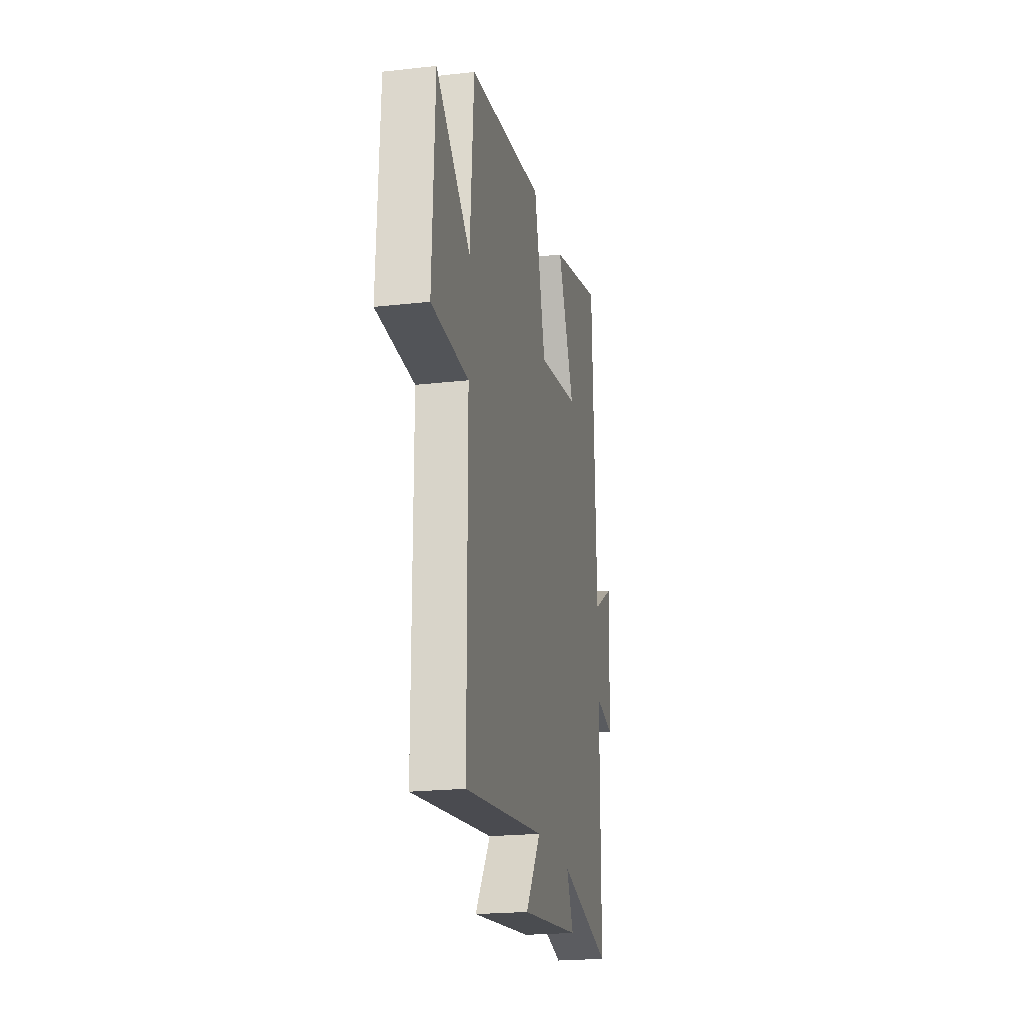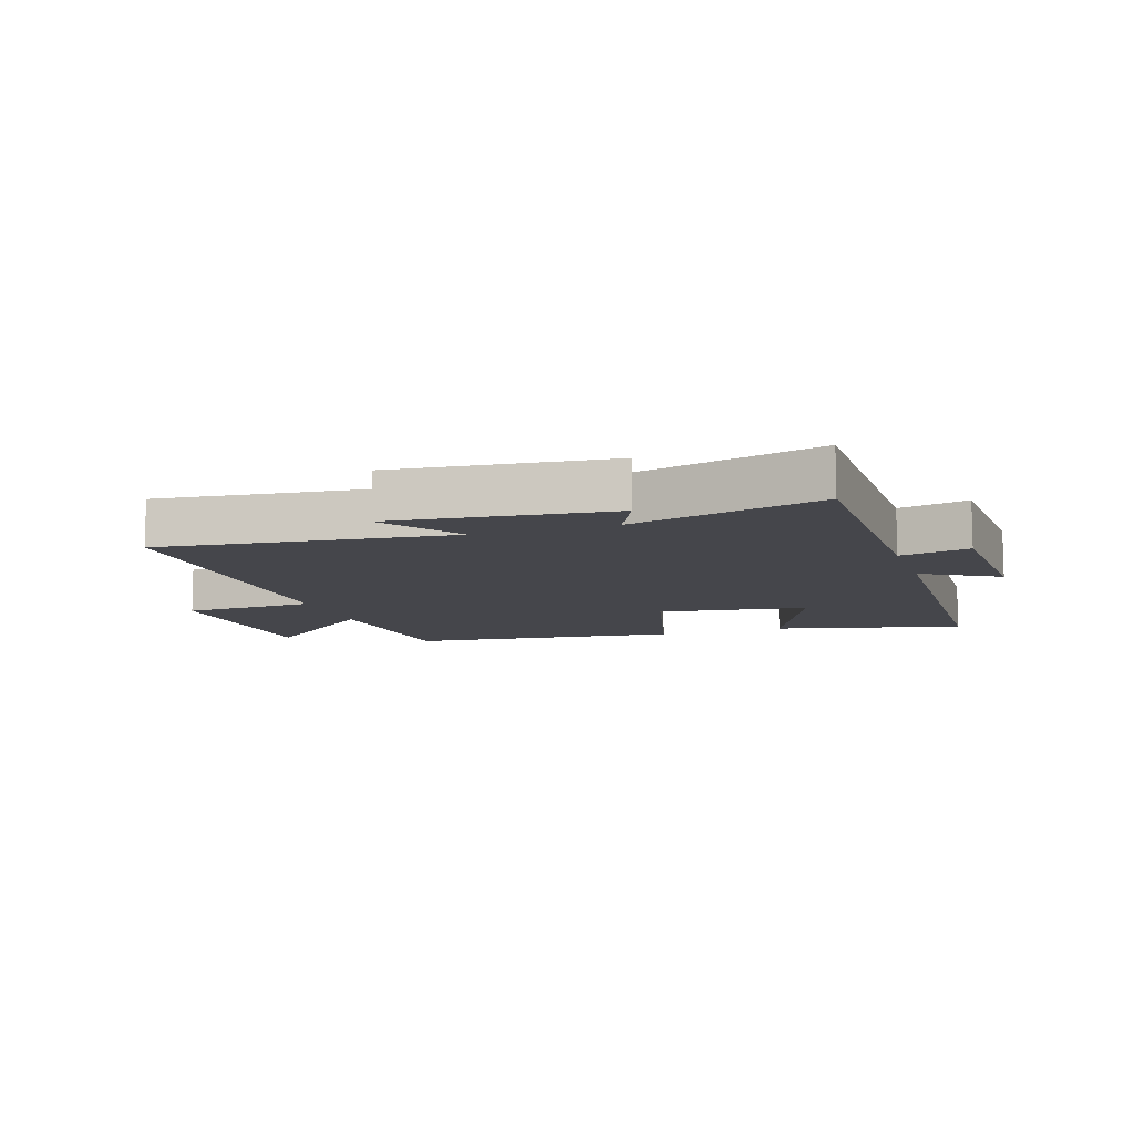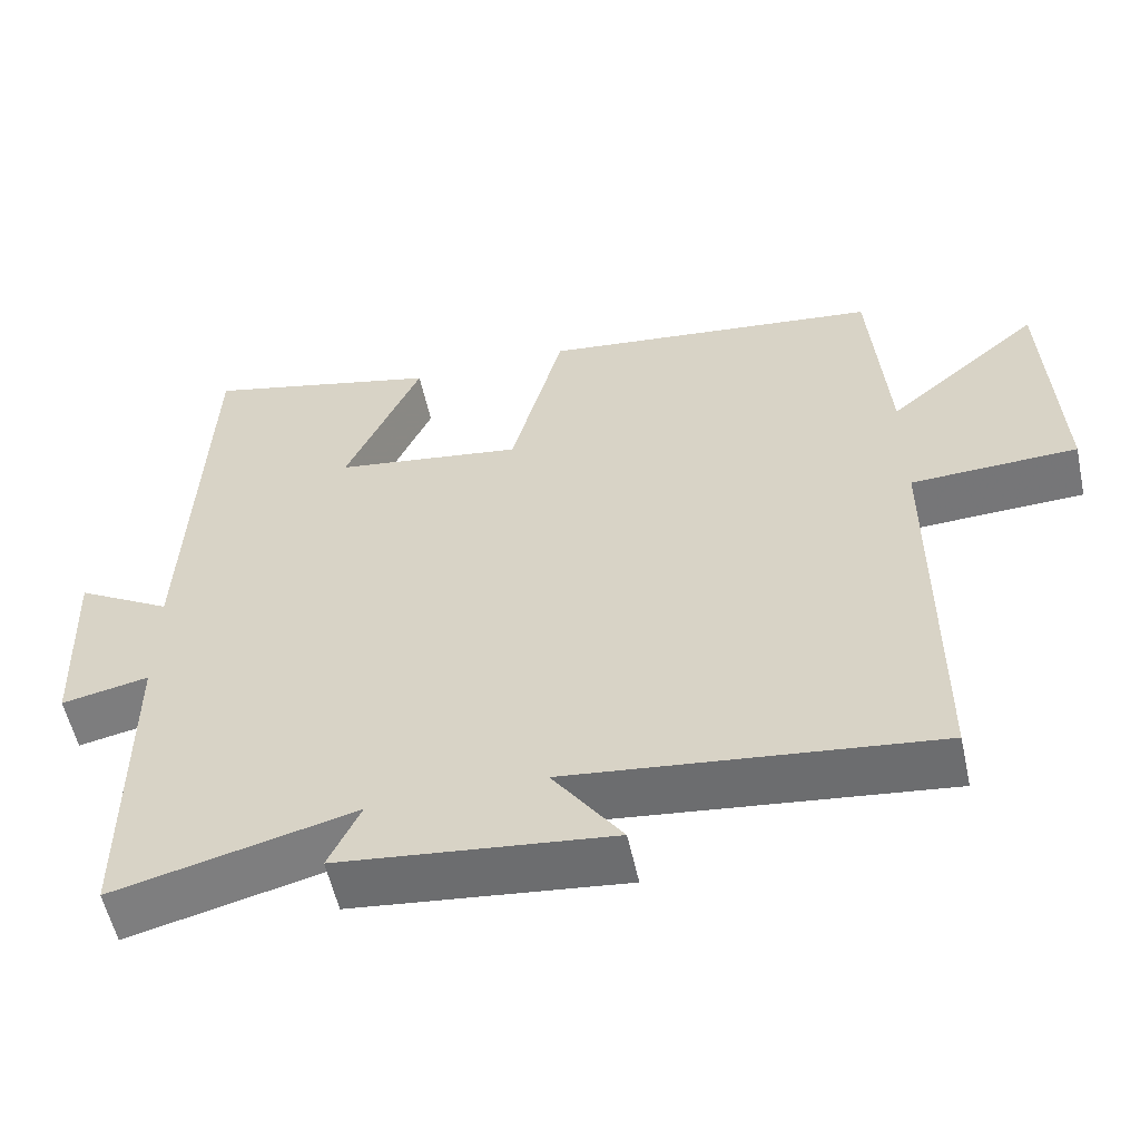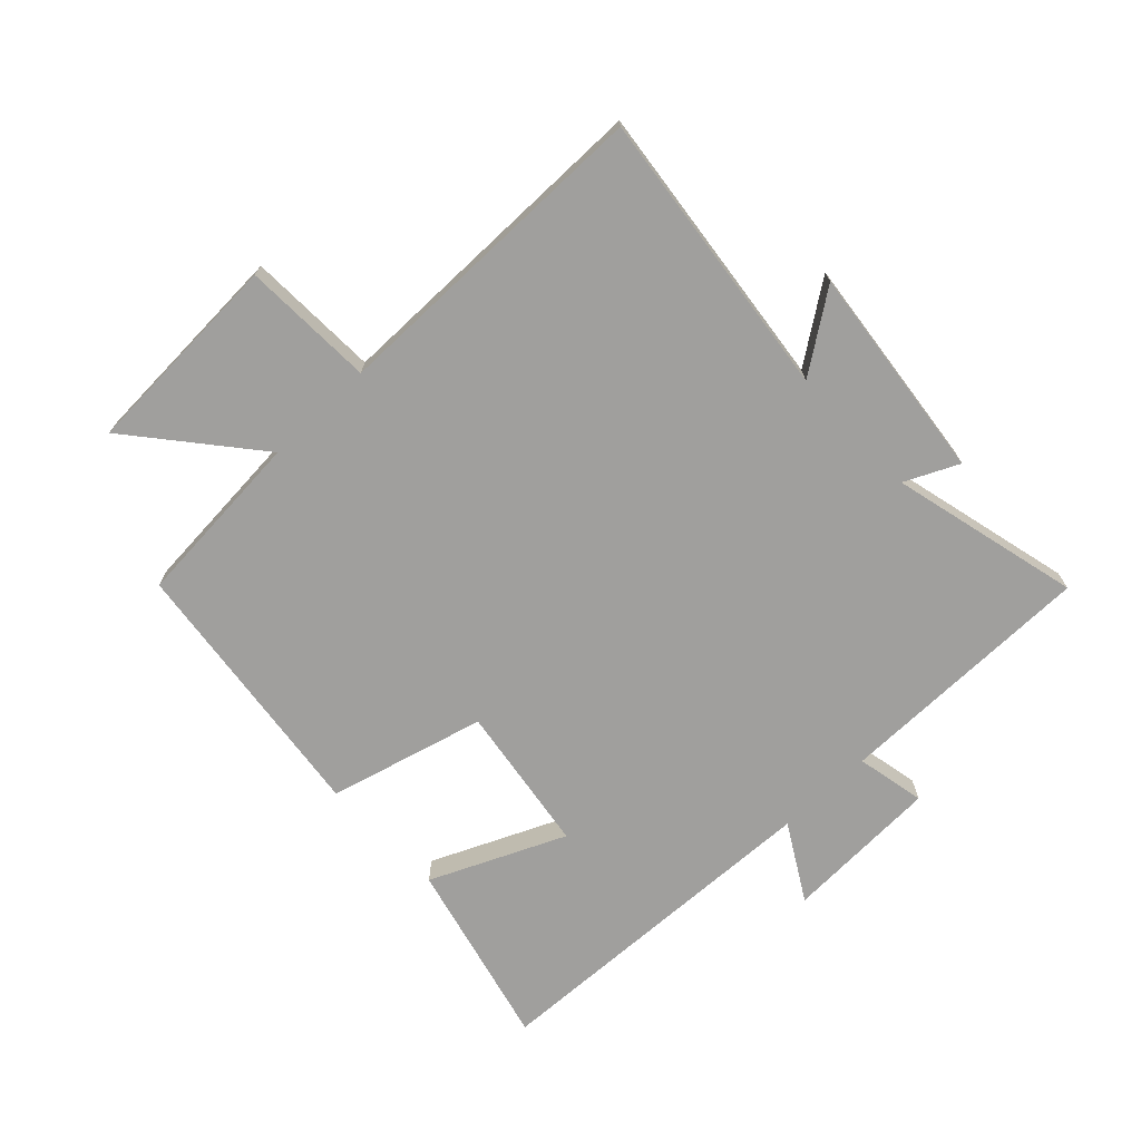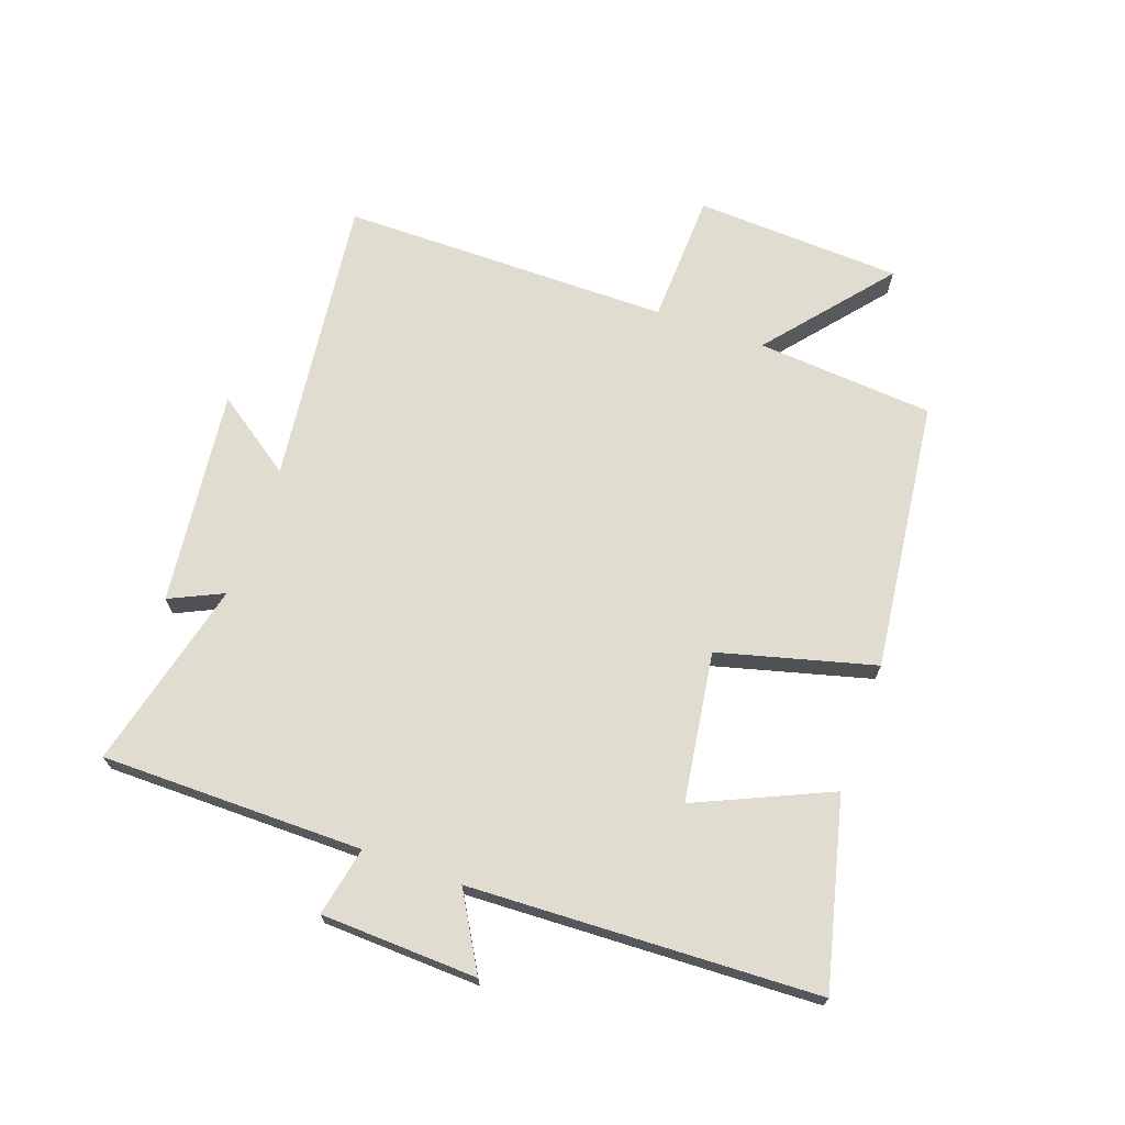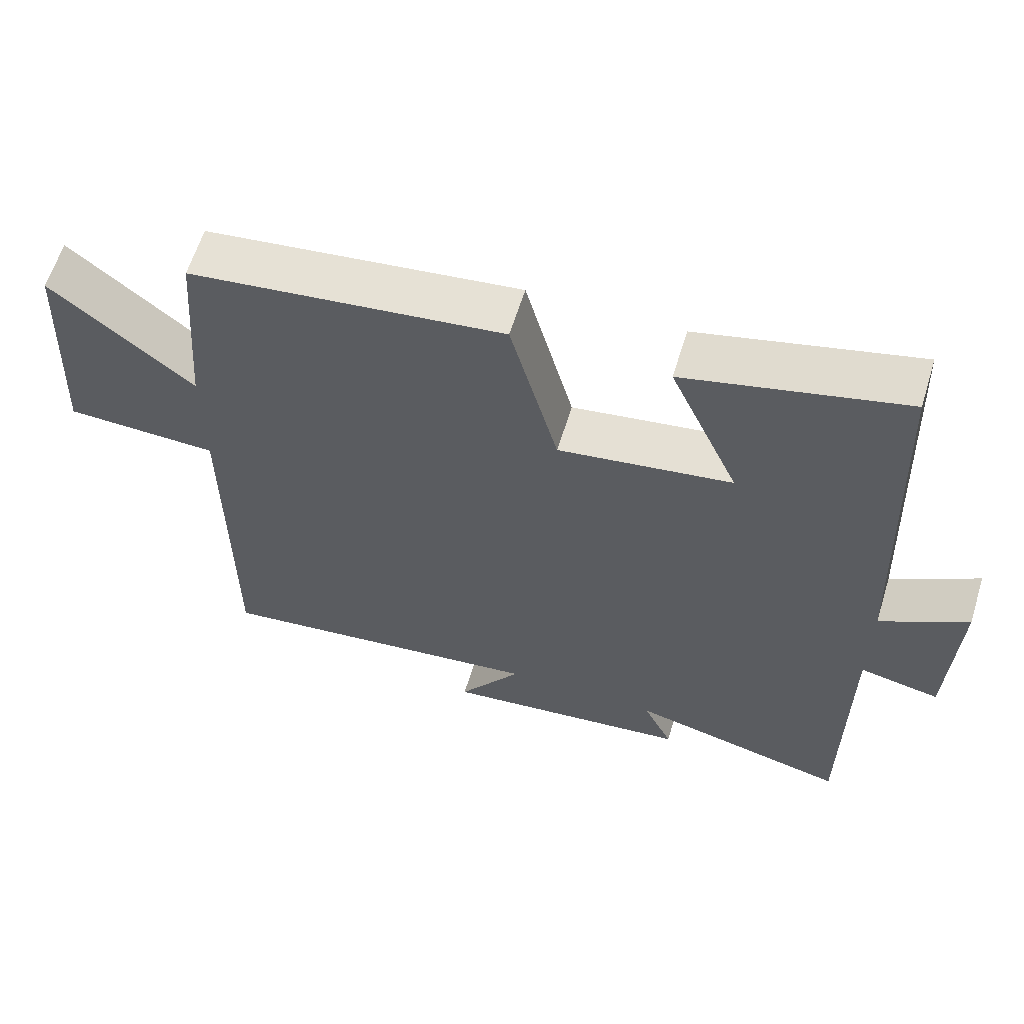
<metadata>
{"format":"obj","ext":"obj","renderer":"f3d","projection":"perspective","resolution":1024,"background":"white","views":[{"elev":-21.2,"azim":101.4,"up":"+Z"},{"elev":-10.0,"azim":-161.4,"up":"+Y"},{"elev":-56.2,"azim":12.3,"up":"+Z"},{"elev":-71.3,"azim":133.5,"up":"+Y"},{"elev":69.7,"azim":-70.4,"up":"+Y"},{"elev":61.2,"azim":-162.9,"up":"+Z"}]}
</metadata>
<code>
v 0.478 0.07 0.447
v 0.5 0.07 0.159
v 0.698 0.07 0.323
v 0.714 0.07 -0.013
v 0.5 0.07 -0.021
v 0.499 0.07 -0.556
v 0.029 0.07 -0.5
v 0.118 0.07 -0.627
v -0.232 0.07 -0.587
v -0.191 0.07 -0.5
v -0.499 0.07 -0.576
v -0.5 0.07 -0.151
v -0.612 0.07 -0.174
v -0.622 0.07 0.08
v -0.5 0.07 0.009
v -0.477 0.07 0.575
v -0.173 0.07 0.5
v -0.27 0.07 0.283
v -0.028 0.07 0.247
v 0.039 0.07 0.5
v 0.478 0 0.447
v 0.5 0 0.159
v 0.698 0 0.323
v 0.714 0 -0.013
v 0.5 0 -0.021
v 0.499 0 -0.556
v 0.029 0 -0.5
v 0.118 0 -0.627
v -0.232 0 -0.587
v -0.191 0 -0.5
v -0.499 0 -0.576
v -0.5 0 -0.151
v -0.612 0 -0.174
v -0.622 0 0.08
v -0.5 0 0.009
v -0.477 0 0.575
v -0.173 0 0.5
v -0.27 0 0.283
v -0.028 0 0.247
v 0.039 0 0.5
f 19 20 1 2
f 18 19 2
f 15 16 17 18
f 15 18 2
f 12 13 14 15
f 12 15 2
f 11 12 2
f 10 11 2
f 7 8 9 10
f 7 10 2 3
f 5 6 7
f 5 7 3
f 3 4 5
f 22 21 40 39
f 22 39 38
f 38 37 36 35
f 22 38 35
f 35 34 33 32
f 22 35 32
f 22 32 31
f 22 31 30
f 30 29 28 27
f 23 22 30 27
f 27 26 25
f 23 27 25
f 25 24 23
f 1 21 22 2
f 2 22 23 3
f 3 23 24 4
f 4 24 25 5
f 5 25 26 6
f 6 26 27 7
f 7 27 28 8
f 8 28 29 9
f 9 29 30 10
f 10 30 31 11
f 11 31 32 12
f 12 32 33 13
f 13 33 34 14
f 14 34 35 15
f 15 35 36 16
f 16 36 37 17
f 17 37 38 18
f 18 38 39 19
f 19 39 40 20
f 20 40 21 1

</code>
